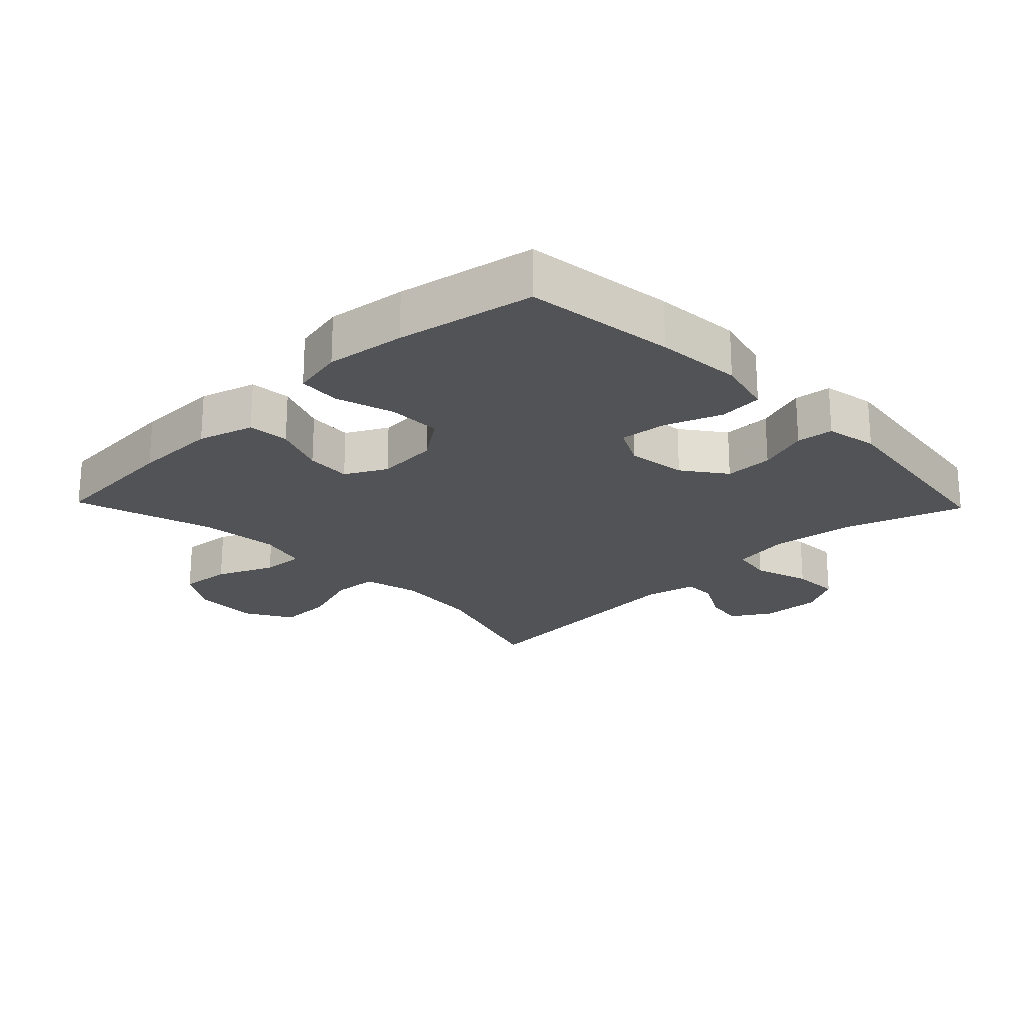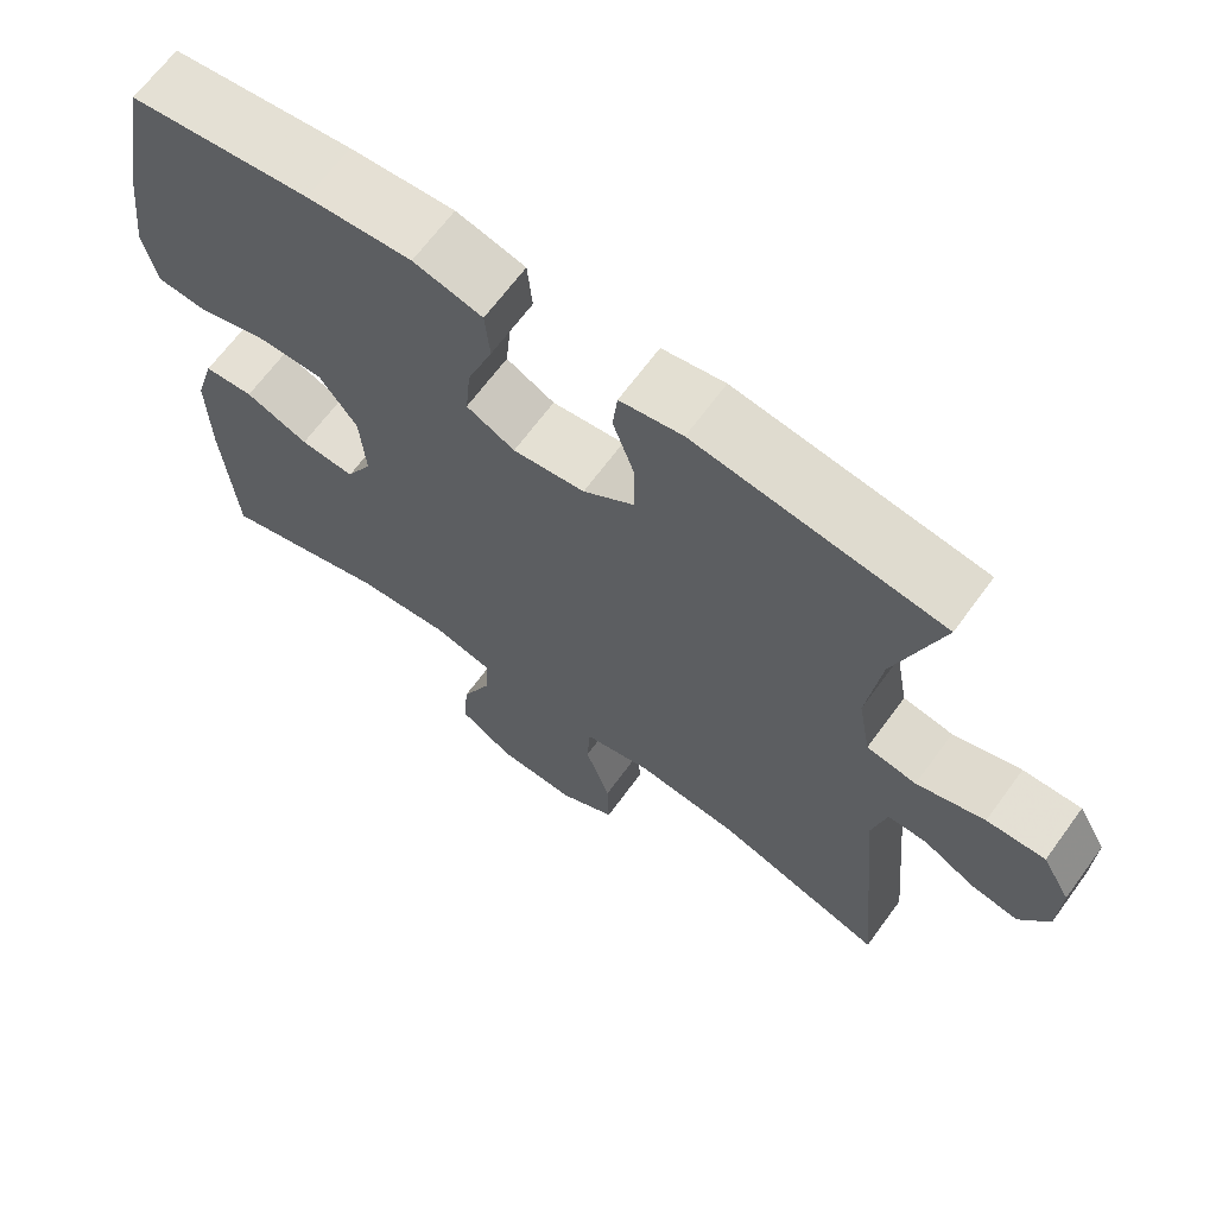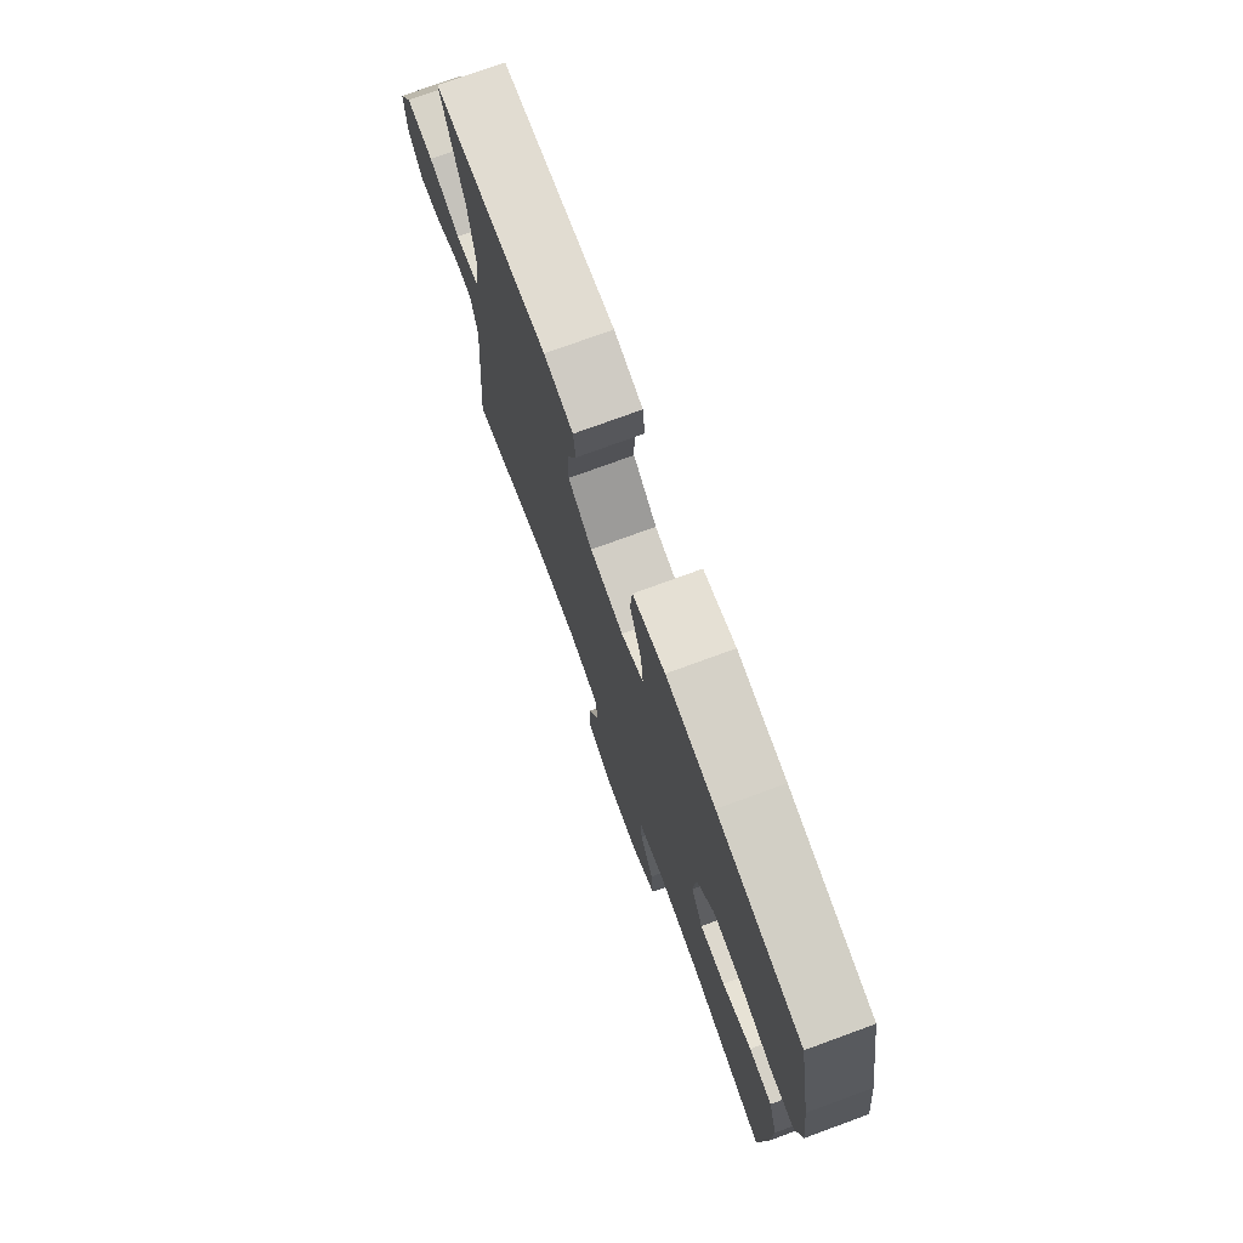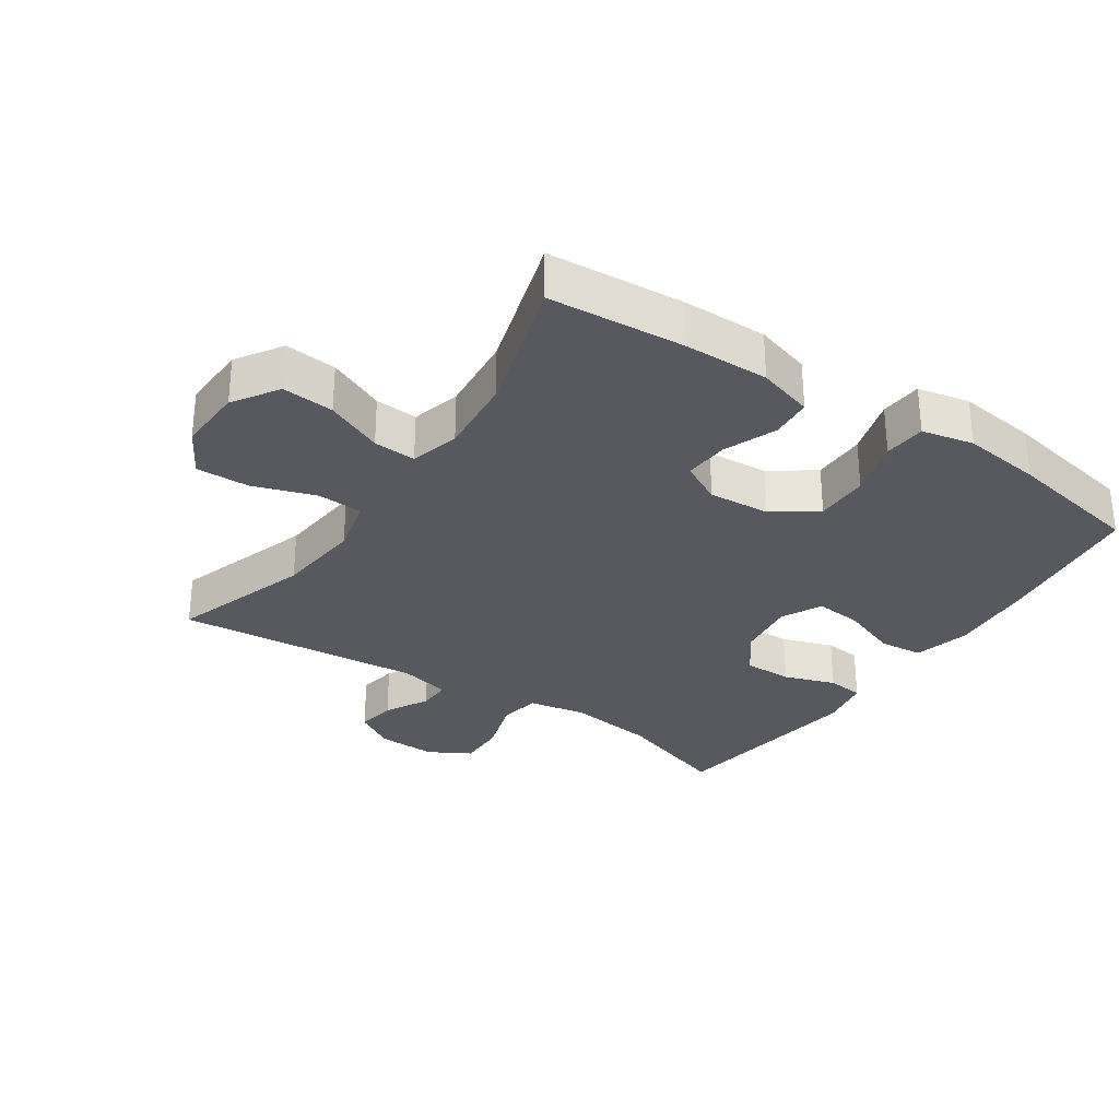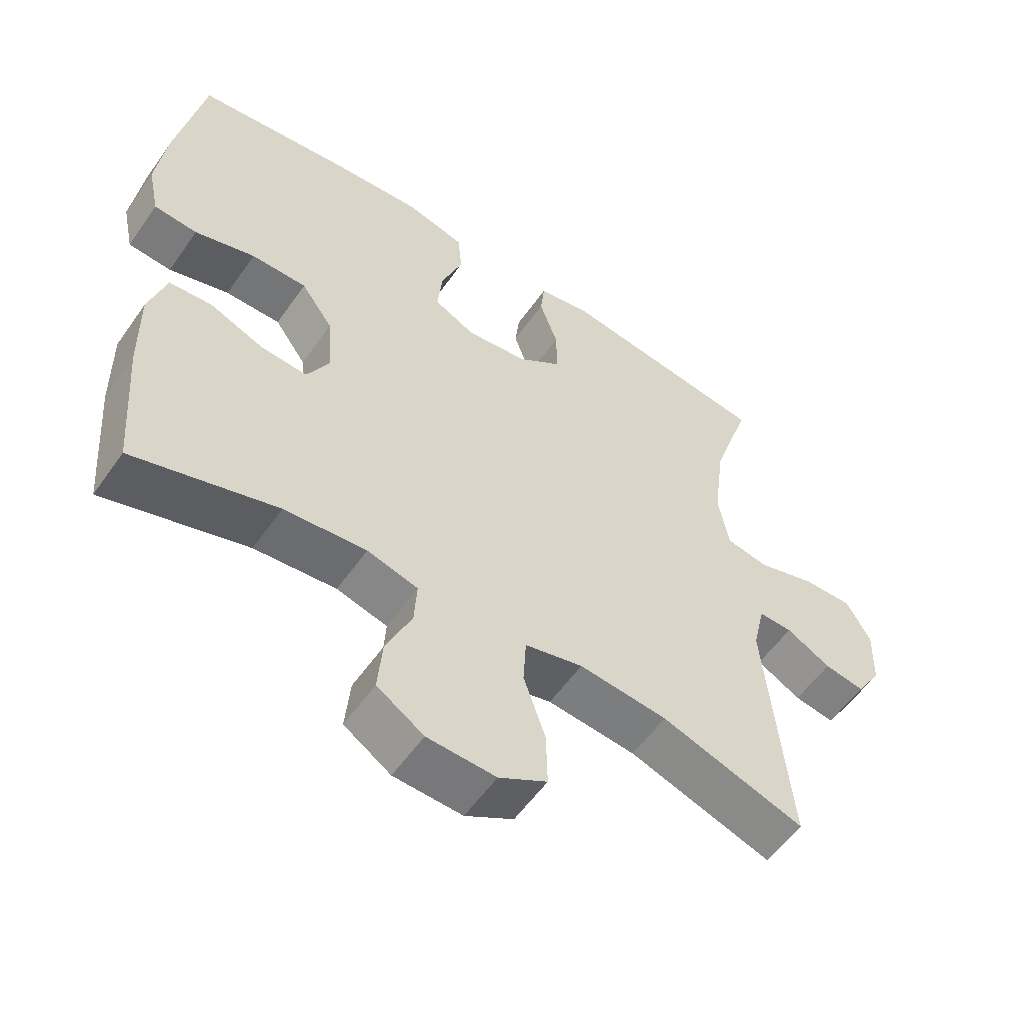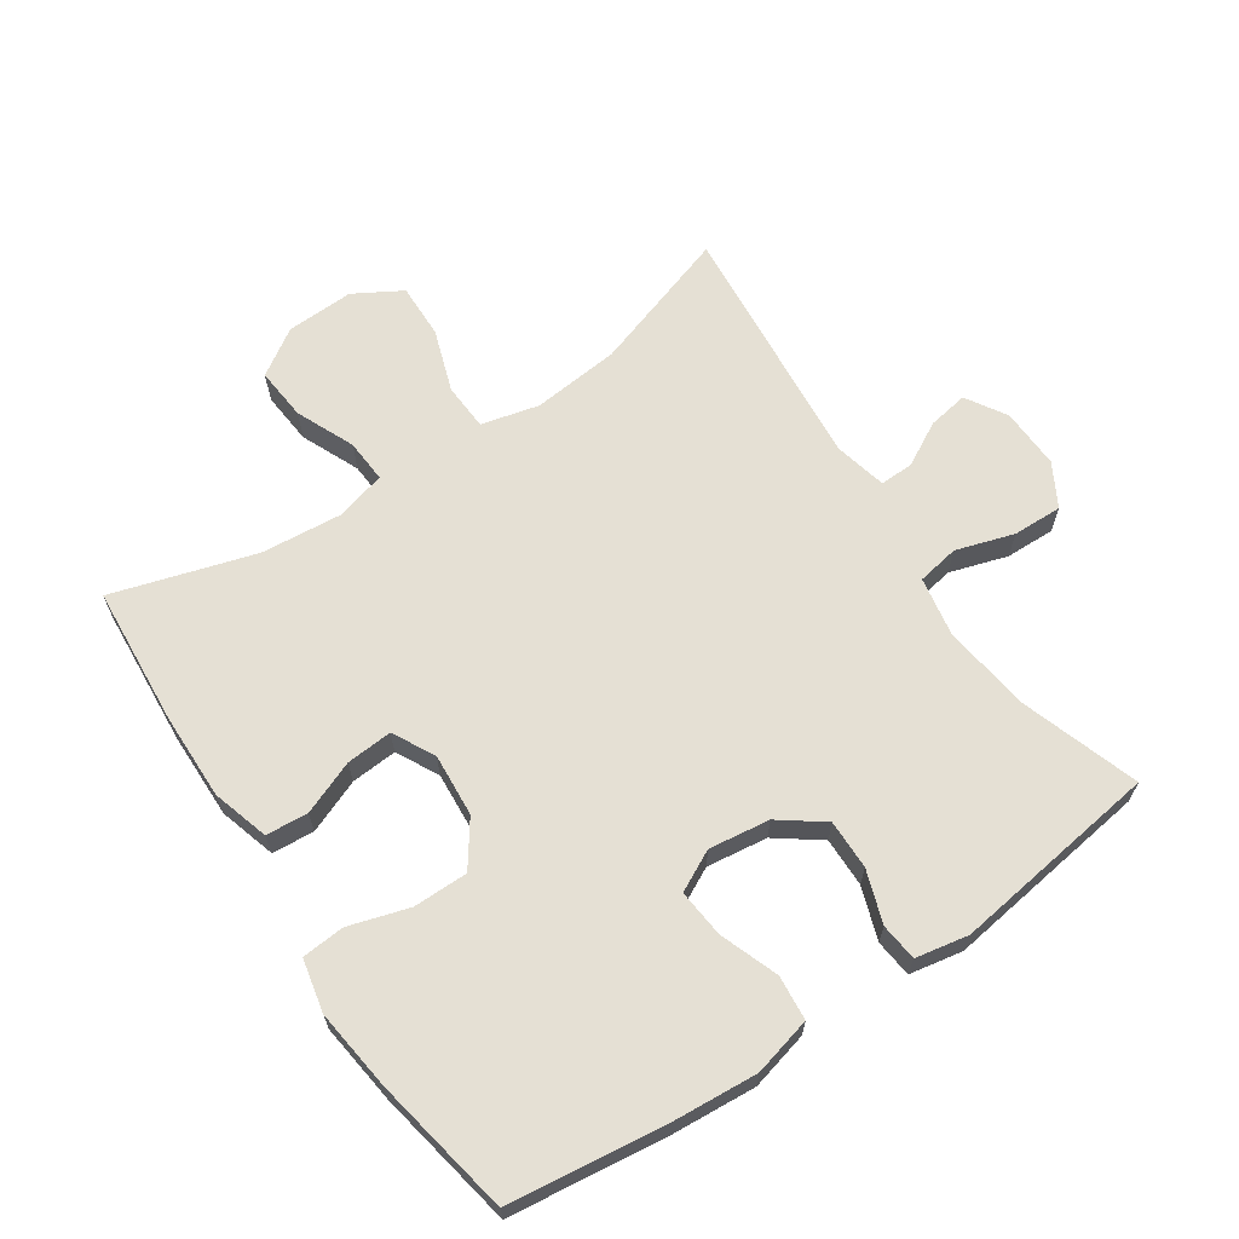
<metadata>
{"format":"obj","ext":"obj","renderer":"f3d","projection":"perspective","resolution":1024,"background":"white","views":[{"elev":-22.1,"azim":-46.0,"up":"+Y"},{"elev":66.6,"azim":36.2,"up":"+Z"},{"elev":75.6,"azim":-110.1,"up":"+Z"},{"elev":-30.4,"azim":-124.0,"up":"+Y"},{"elev":-56.4,"azim":-34.6,"up":"+Z"},{"elev":65.2,"azim":-33.9,"up":"+Y"}]}
</metadata>
<code>
v 0.5 0.07 0.5
v 0.442 0.07 0.324
v 0.425 0.07 0.192
v 0.441 0.07 0.103
v 0.504 0.07 0.092
v 0.59 0.07 0.119
v 0.664 0.07 0.121
v 0.7 0.07 0.057
v 0.697 0.07 -0.034
v 0.66 0.07 -0.094
v 0.6 0.07 -0.084
v 0.534 0.07 -0.048
v 0.484 0.07 -0.047
v 0.466 0.07 -0.125
v 0.5 0.07 -0.5
v 0.287 0.07 -0.43
v 0.156 0.07 -0.417
v 0.07 0.07 -0.438
v 0.066 0.07 -0.508
v 0.098 0.07 -0.602
v 0.1 0.07 -0.684
v 0.029 0.07 -0.725
v -0.072 0.07 -0.721
v -0.141 0.07 -0.676
v -0.134 0.07 -0.597
v -0.096 0.07 -0.51
v -0.092 0.07 -0.445
v -0.167 0.07 -0.425
v -0.288 0.07 -0.436
v -0.5 0.07 -0.5
v -0.516 0.07 -0.292
v -0.518 0.07 -0.163
v -0.493 0.07 -0.078
v -0.43 0.07 -0.073
v -0.35 0.07 -0.105
v -0.281 0.07 -0.11
v -0.248 0.07 -0.047
v -0.255 0.07 0.047
v -0.302 0.07 0.113
v -0.384 0.07 0.113
v -0.473 0.07 0.086
v -0.537 0.07 0.091
v -0.554 0.07 0.17
v -0.539 0.07 0.291
v -0.5 0.07 0.5
v -0.271 0.07 0.529
v -0.139 0.07 0.539
v -0.052 0.07 0.517
v -0.046 0.07 0.45
v -0.078 0.07 0.363
v -0.085 0.07 0.291
v -0.024 0.07 0.26
v 0.067 0.07 0.272
v 0.132 0.07 0.32
v 0.131 0.07 0.394
v 0.104 0.07 0.472
v 0.11 0.07 0.528
v 0.189 0.07 0.543
v 0.5 0 0.5
v 0.442 0 0.324
v 0.425 0 0.192
v 0.441 0 0.103
v 0.504 0 0.092
v 0.59 0 0.119
v 0.664 0 0.121
v 0.7 0 0.057
v 0.697 0 -0.034
v 0.66 0 -0.094
v 0.6 0 -0.084
v 0.534 0 -0.048
v 0.484 0 -0.047
v 0.466 0 -0.125
v 0.5 0 -0.5
v 0.287 0 -0.43
v 0.156 0 -0.417
v 0.07 0 -0.438
v 0.066 0 -0.508
v 0.098 0 -0.602
v 0.1 0 -0.684
v 0.029 0 -0.725
v -0.072 0 -0.721
v -0.141 0 -0.676
v -0.134 0 -0.597
v -0.096 0 -0.51
v -0.092 0 -0.445
v -0.167 0 -0.425
v -0.288 0 -0.436
v -0.5 0 -0.5
v -0.516 0 -0.292
v -0.518 0 -0.163
v -0.493 0 -0.078
v -0.43 0 -0.073
v -0.35 0 -0.105
v -0.281 0 -0.11
v -0.248 0 -0.047
v -0.255 0 0.047
v -0.302 0 0.113
v -0.384 0 0.113
v -0.473 0 0.086
v -0.537 0 0.091
v -0.554 0 0.17
v -0.539 0 0.291
v -0.5 0 0.5
v -0.271 0 0.529
v -0.139 0 0.539
v -0.052 0 0.517
v -0.046 0 0.45
v -0.078 0 0.363
v -0.085 0 0.291
v -0.024 0 0.26
v 0.067 0 0.272
v 0.132 0 0.32
v 0.131 0 0.394
v 0.104 0 0.472
v 0.11 0 0.528
v 0.189 0 0.543
f 55 56 57 58
f 54 55 58 1
f 53 54 1 2
f 47 48 49 50
f 47 50 51
f 46 47 51
f 45 46 51
f 44 45 51 52
f 40 41 42 43
f 39 40 43 44
f 32 33 34 35
f 32 35 36
f 29 30 31 32
f 28 29 32 36
f 27 28 36 37
f 23 24 25 26
f 23 26 27
f 22 23 27
f 19 20 21 22
f 18 19 22 27
f 17 18 27 37
f 14 15 16
f 13 14 16 17
f 9 10 11 12
f 9 12 13
f 8 9 13
f 5 6 7 8
f 4 5 8 13
f 53 2 3
f 52 53 3 4
f 39 44 52 4
f 13 17 37 38
f 4 13 38 39
f 116 115 114 113
f 59 116 113 112
f 60 59 112 111
f 108 107 106 105
f 109 108 105
f 109 105 104
f 109 104 103
f 110 109 103 102
f 101 100 99 98
f 102 101 98 97
f 93 92 91 90
f 94 93 90
f 90 89 88 87
f 94 90 87 86
f 95 94 86 85
f 84 83 82 81
f 85 84 81
f 85 81 80
f 80 79 78 77
f 85 80 77 76
f 95 85 76 75
f 74 73 72
f 75 74 72 71
f 70 69 68 67
f 71 70 67
f 71 67 66
f 66 65 64 63
f 71 66 63 62
f 61 60 111
f 62 61 111 110
f 62 110 102 97
f 96 95 75 71
f 97 96 71 62
f 1 59 60 2
f 2 60 61 3
f 3 61 62 4
f 4 62 63 5
f 5 63 64 6
f 6 64 65 7
f 7 65 66 8
f 8 66 67 9
f 9 67 68 10
f 10 68 69 11
f 11 69 70 12
f 12 70 71 13
f 13 71 72 14
f 14 72 73 15
f 15 73 74 16
f 16 74 75 17
f 17 75 76 18
f 18 76 77 19
f 19 77 78 20
f 20 78 79 21
f 21 79 80 22
f 22 80 81 23
f 23 81 82 24
f 24 82 83 25
f 25 83 84 26
f 26 84 85 27
f 27 85 86 28
f 28 86 87 29
f 29 87 88 30
f 30 88 89 31
f 31 89 90 32
f 32 90 91 33
f 33 91 92 34
f 34 92 93 35
f 35 93 94 36
f 36 94 95 37
f 37 95 96 38
f 38 96 97 39
f 39 97 98 40
f 40 98 99 41
f 41 99 100 42
f 42 100 101 43
f 43 101 102 44
f 44 102 103 45
f 45 103 104 46
f 46 104 105 47
f 47 105 106 48
f 48 106 107 49
f 49 107 108 50
f 50 108 109 51
f 51 109 110 52
f 52 110 111 53
f 53 111 112 54
f 54 112 113 55
f 55 113 114 56
f 56 114 115 57
f 57 115 116 58
f 58 116 59 1

</code>
